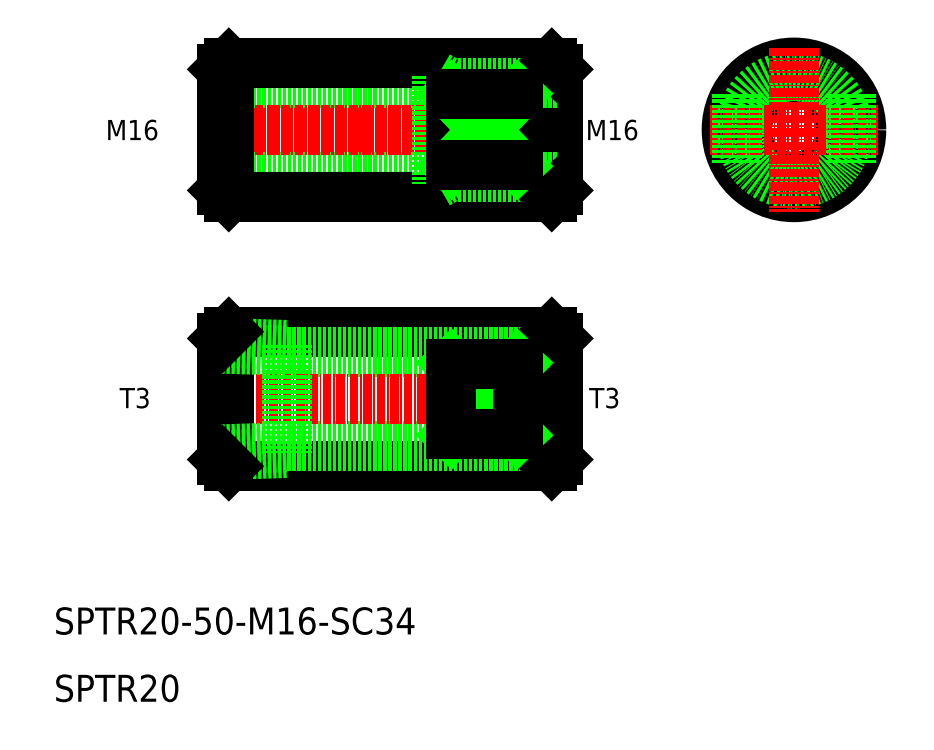
<metadata>
{"format":"dxf","ext":"dxf","renderer":"ezdxf+matplotlib","layout":"modelspace","background":"white","min_lineweight":24,"dpi":150}
</metadata>
<code>
0
SECTION
2
ENTITIES
0
LINE
8
CENTER
10
32.21
20
95
30
0
11
77
21
95
31
0
0
LINE
8
0
10
35
20
103
30
0
11
67
21
103
31
0
0
LINE
8
0
10
35
20
87
30
0
11
67
21
87
31
0
0
LINE
8
0
10
35
20
88
30
0
11
70
21
88
31
0
0
LINE
8
0
10
35
20
102
30
0
11
70
21
102
31
0
0
LINE
8
0
10
36
20
105
30
0
11
84
21
105
31
0
0
LINE
8
0
10
36
20
85
30
0
11
84
21
85
31
0
0
LINE
8
0
10
36
20
65
30
0
11
84
21
65
31
0
0
LINE
8
0
10
36
20
45
30
0
11
84
21
45
31
0
0
LINE
8
0
10
44.7
20
48
30
0
11
85
21
48
31
0
0
LINE
8
0
10
44.7
20
62
30
0
11
85
21
62
31
0
0
LINE
8
CENTER
10
32
20
55
30
0
11
88
21
55
31
0
0
LINE
8
CENTER
10
31.82
20
95
30
0
11
87.85
21
95
31
0
0
LINE
8
0
10
35
20
103
30
0
11
35
21
87
31
0
0
LINE
8
0
10
35
20
104
30
0
11
35
21
86
31
0
0
LINE
8
0
10
36
20
105
30
0
11
36
21
85
31
0
0
TEXT
8
0
10
10
20
20
30
0
40
4
1
SPTR20-50-M16-SC34
0
TEXT
8
0
10
10
20
10
30
0
40
4
1
SPTR20
0
LINE
8
0
10
35
20
46
30
0
11
35
21
64
31
0
0
LINE
8
0
10
36
20
65
30
0
11
36
21
45
31
0
0
LINE
8
0
10
44.7
20
63.03
30
0
11
44.7
21
46.97
31
0
0
LINE
8
0
10
35
20
62.47
30
0
11
44.7
21
62.17
31
0
0
LINE
8
0
10
35
20
46.67
30
0
11
44.7
21
46.97
31
0
0
LINE
8
0
10
35
20
47.52
30
0
11
44.7
21
47.83
31
0
0
LINE
8
0
10
35
20
46
30
0
11
36
21
45
31
0
0
LINE
8
0
10
35
20
63.33
30
0
11
44.7
21
63.03
31
0
0
LINE
8
0
10
35
20
64
30
0
11
36
21
65
31
0
0
LINE
8
0
10
36
20
85
30
0
11
35
21
86
31
0
0
LINE
8
0
10
35
20
104
30
0
11
36
21
105
31
0
0
LINE
8
0
10
48
20
105
30
0
11
48
21
105
31
0
0
LINE
8
0
10
60
20
105
30
0
11
60
21
105
31
0
0
LINE
8
0
10
67
20
103
30
0
11
67
21
87
31
0
0
LINE
8
0
10
70
20
102
30
0
11
70
21
88
31
0
0
LINE
8
0
10
85
20
104
30
0
11
85
21
86
31
0
0
LINE
8
0
10
84
20
105
30
0
11
84
21
85
31
0
0
CIRCLE
8
0
10
120
20
95
30
0
40
10
0
CIRCLE
8
0
10
120
20
95
30
0
40
7
0
CIRCLE
8
0
10
120
20
95
30
0
40
8
0
LINE
8
CENTER
10
120
20
107.2
30
0
11
120
21
82.79
31
0
0
LINE
8
0
10
85
20
64
30
0
11
85
21
46
31
0
0
LINE
8
0
10
84
20
65
30
0
11
84
21
45
31
0
0
LINE
8
0
10
85
20
46
30
0
11
84
21
45
31
0
0
LINE
8
0
10
85
20
64
30
0
11
84
21
65
31
0
0
LINE
8
0
10
70
20
88
30
0
11
85
21
88
31
0
0
LINE
8
0
10
67
20
87
30
0
11
68.73
21
88
31
0
0
LINE
8
0
10
85
20
86
30
0
11
84
21
85
31
0
0
LINE
8
CENTER
10
107.5
20
95
30
0
11
132.5
21
95
31
0
0
LINE
8
0
10
70
20
102
30
0
11
85
21
102
31
0
0
LINE
8
0
10
67
20
103
30
0
11
68.73
21
102
31
0
0
LINE
8
0
10
84
20
105
30
0
11
85
21
104
31
0
0
LINE
8
0
10
79
20
89.73
30
0
11
79
21
100.3
31
0
0
LINE
8
0
10
69
20
100.3
30
0
11
69
21
89.73
31
0
0
LINE
8
0
10
69
20
100.3
30
0
11
79
21
89.73
31
0
0
LINE
8
0
10
69
20
89.73
30
0
11
79
21
100.3
31
0
0
LINE
8
0
10
79
20
89.73
30
0
11
69
21
89.73
31
0
0
LINE
8
0
10
79
20
100.3
30
0
11
69
21
100.3
31
0
0
LINE
8
0
10
111.5
20
100.3
30
0
11
111.5
21
89.73
31
0
0
LINE
8
0
10
128.5
20
100.3
30
0
11
128.5
21
89.73
31
0
0
LINE
8
0
10
69
20
60.27
30
0
11
79
21
49.73
31
0
0
LINE
8
0
10
69
20
49.73
30
0
11
79
21
60.27
31
0
0
LINE
8
0
10
79
20
49.73
30
0
11
69
21
49.73
31
0
0
LINE
8
0
10
79
20
60.27
30
0
11
69
21
60.27
31
0
0
LINE
8
0
10
69
20
60.27
30
0
11
69
21
49.73
31
0
0
LINE
8
0
10
79
20
49.73
30
0
11
79
21
60.27
31
0
0
TEXT
8
0
10
19.77
20
53.63
30
0
40
3
1
T3
0
TEXT
8
0
10
17.7
20
93.47
30
0
40
3
1
M16
0
TEXT
8
0
10
89.56
20
53.63
30
0
40
3
1
T3
0
TEXT
8
0
10
89.04
20
93.47
30
0
40
3
1
M16
0
ENDSEC
0
EOF

</code>
